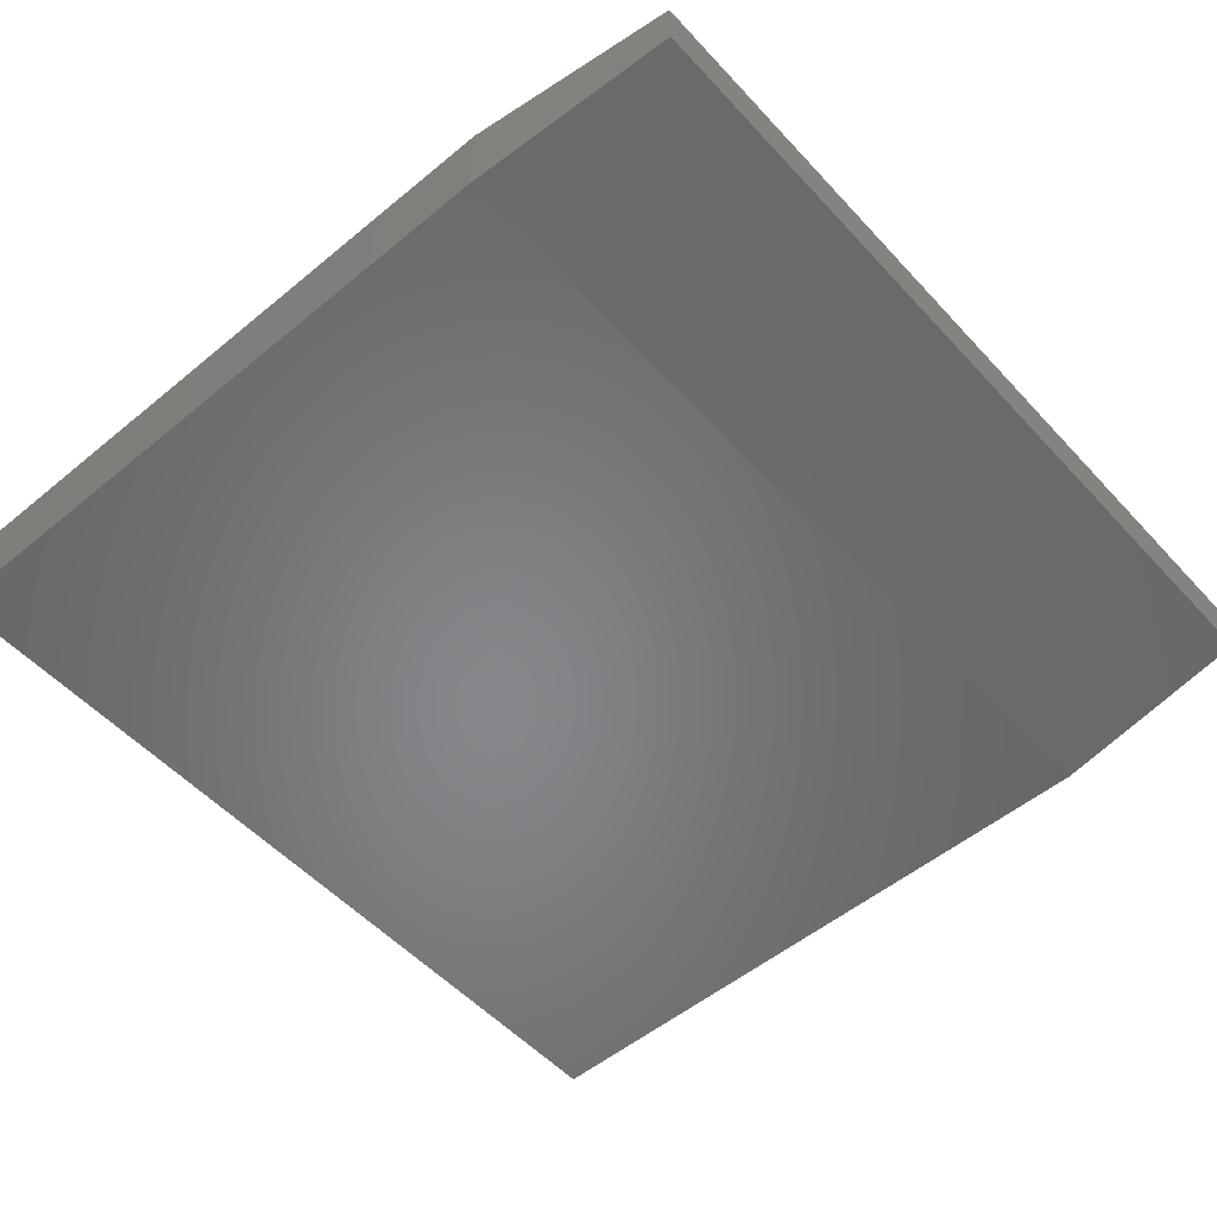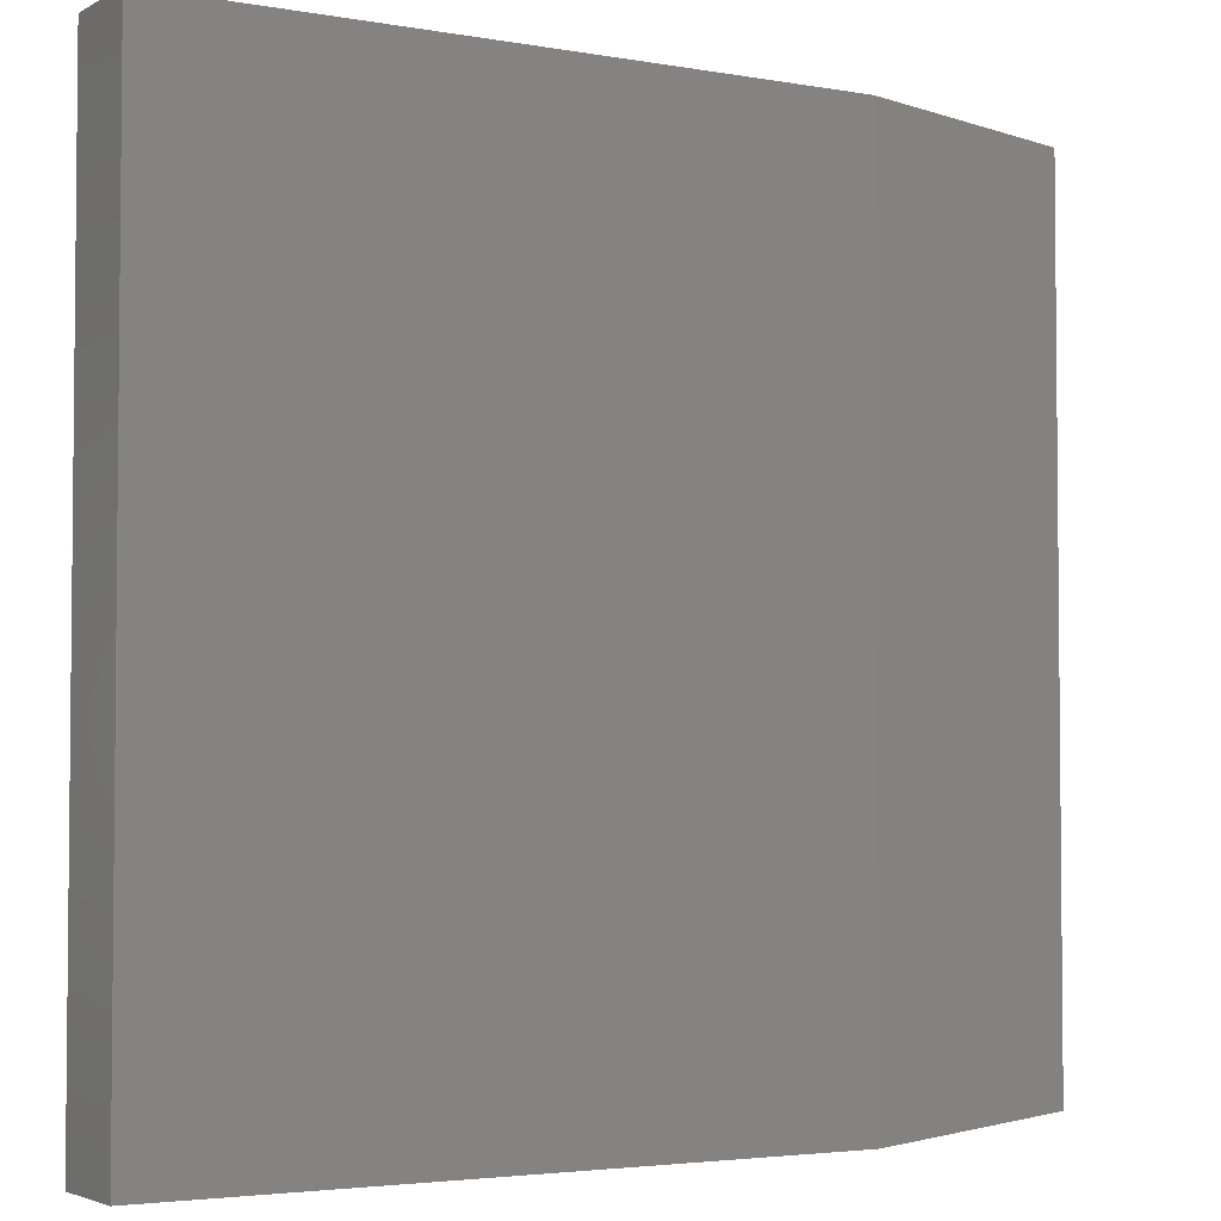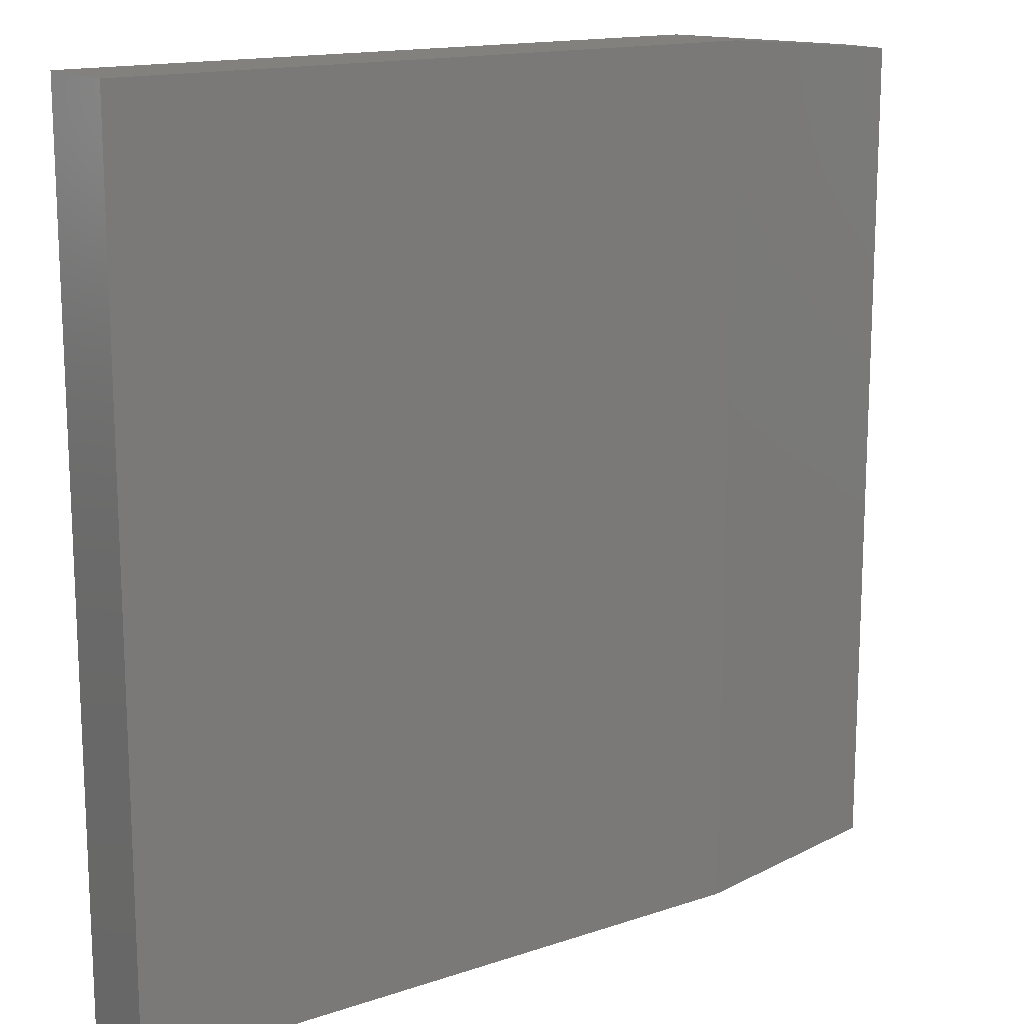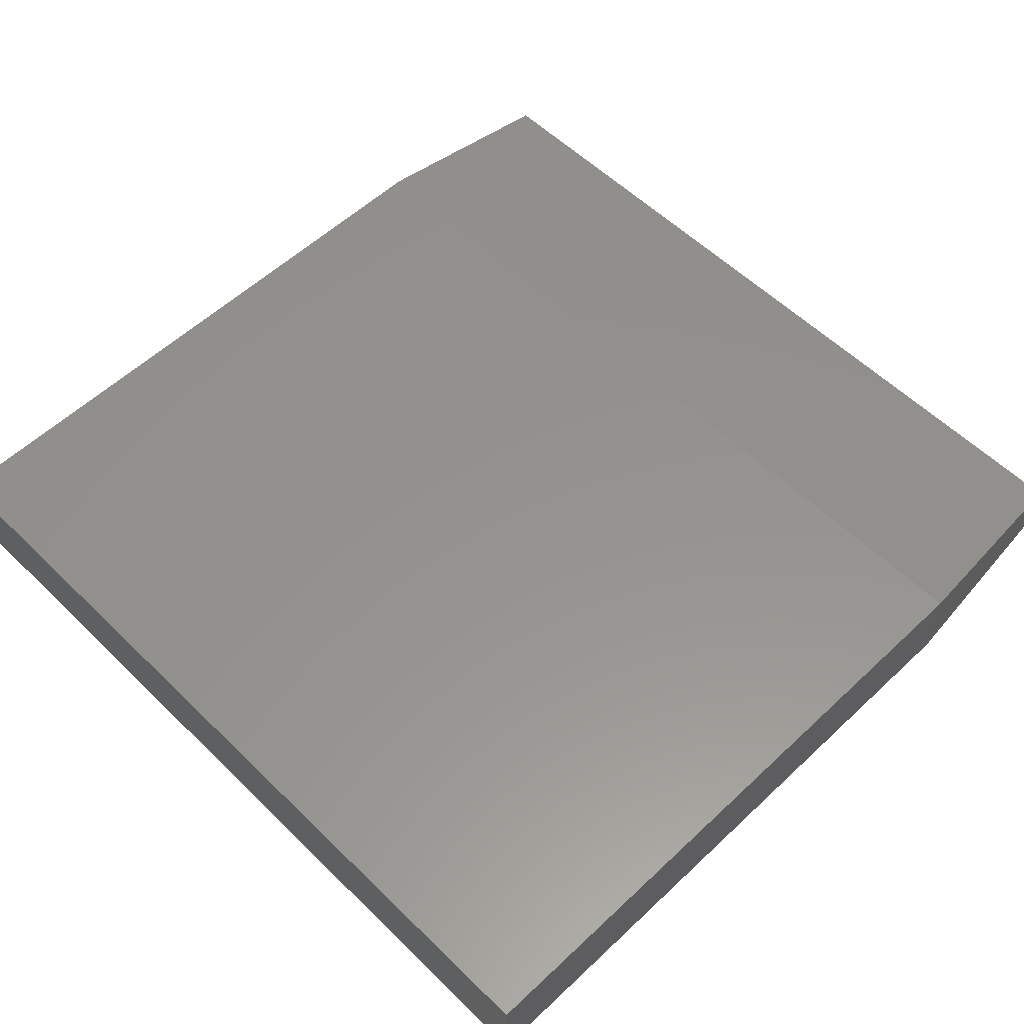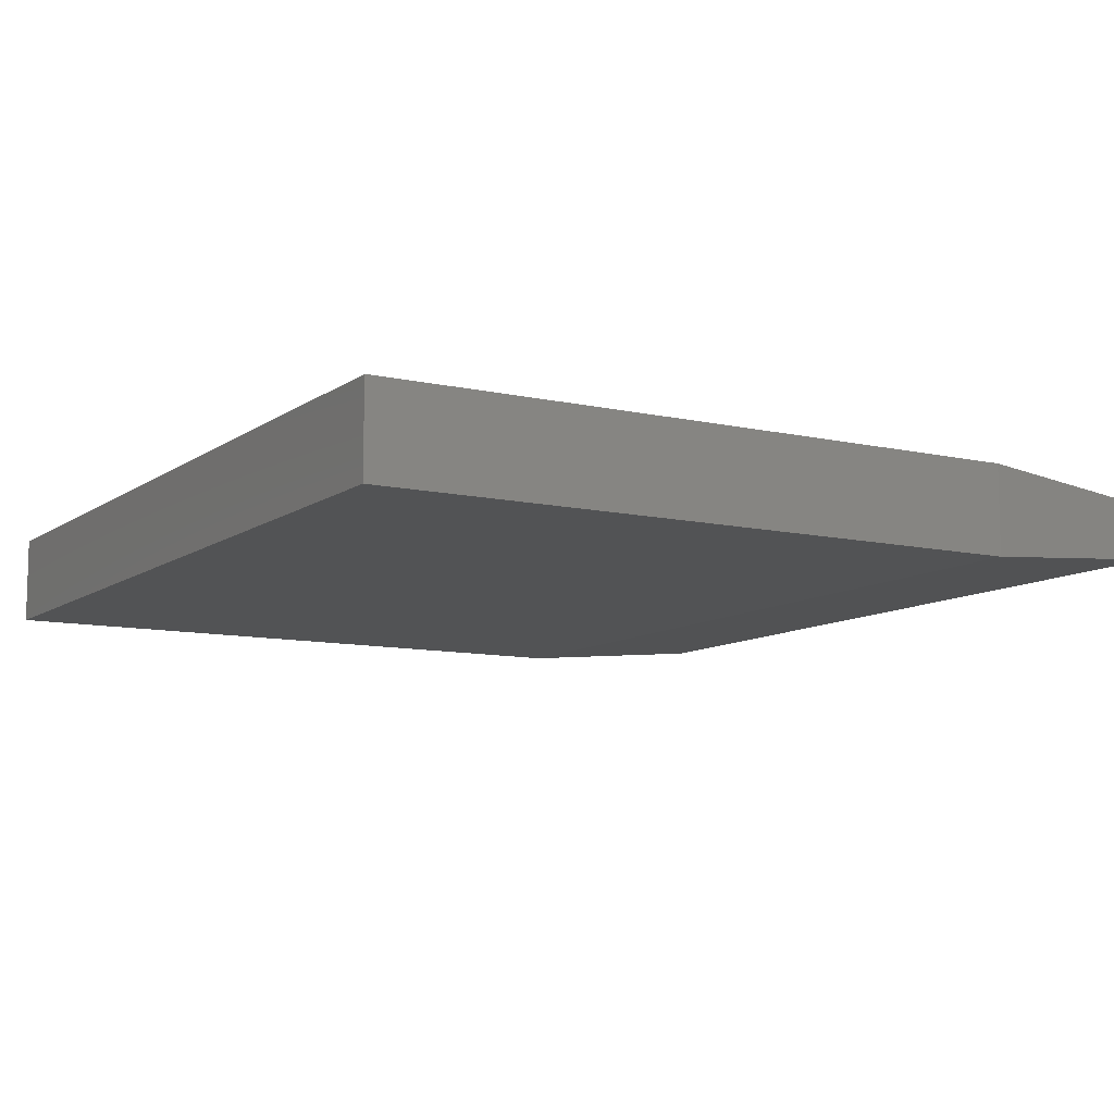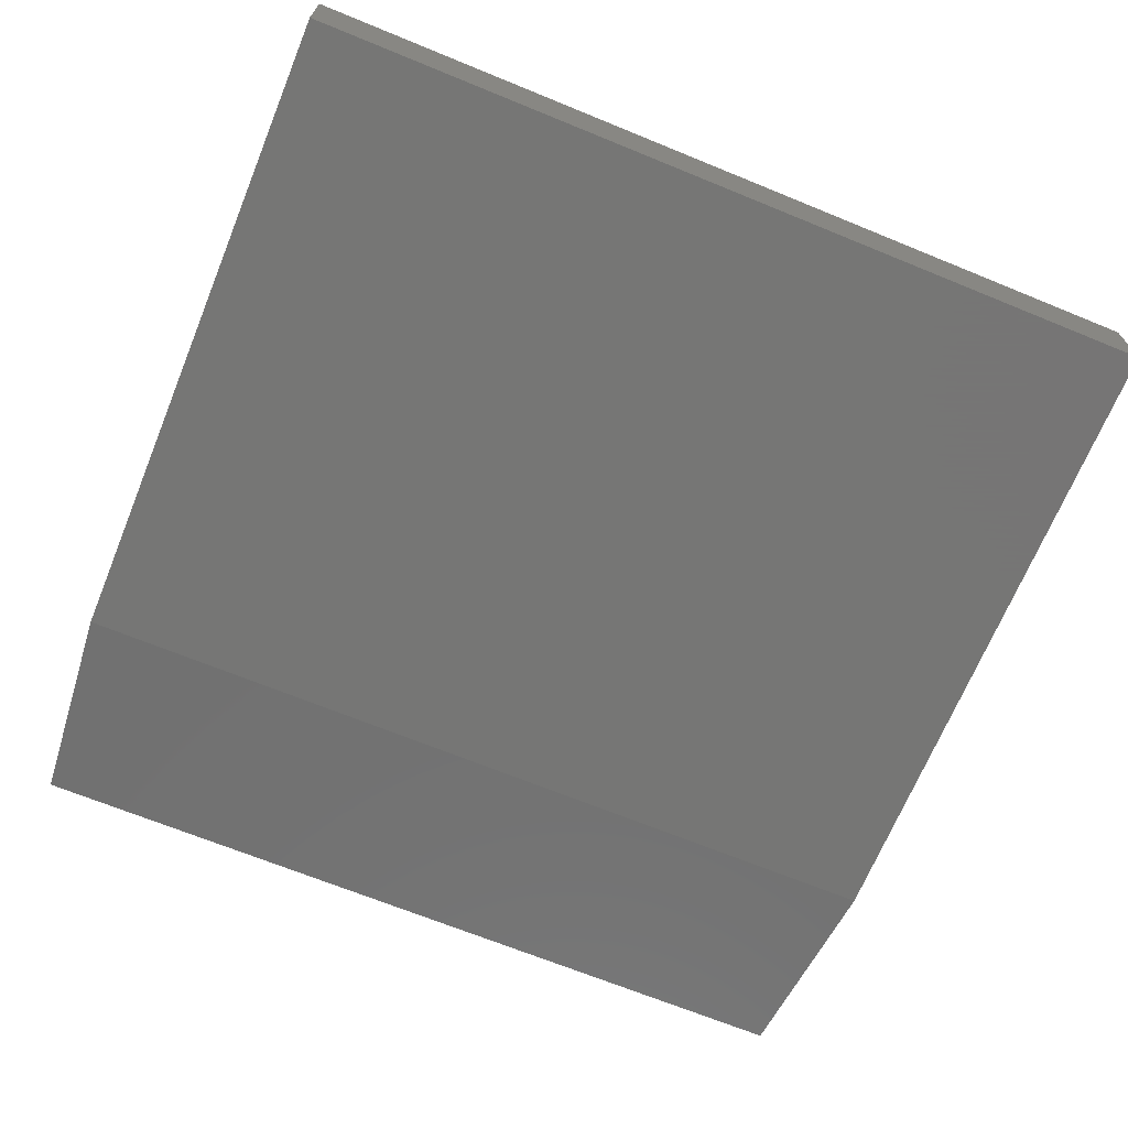
<metadata>
{"format":"stl","ext":"stl","renderer":"f3d","projection":"perspective","resolution":1024,"background":"white","views":[{"elev":-53.3,"azim":-138.6,"up":"+Z"},{"elev":-3.5,"azim":149.3,"up":"+Y"},{"elev":15.1,"azim":144.4,"up":"+Y"},{"elev":56.3,"azim":135.5,"up":"+Z"},{"elev":-9.9,"azim":149.5,"up":"+Z"},{"elev":-68.2,"azim":67.7,"up":"+Z"}]}
</metadata>
<code>
# stl→obj: 12 verts, 20 faces
v 0.1719 -0.3125 0.07812
v 0.75 -0.3125 0.07812
v 0.1719 0.4453 0.07812
v 0.75 0.4453 0.07812
v 0.1719 -0.3125 0
v 0.1719 0.4453 0
v 0.75 -0.3125 0
v 0.75 0.4453 0
v -0.007812 0.4297 0.0625
v -0.007812 0.4297 0.01562
v -0.007812 -0.2969 0.0625
v -0.007812 -0.2969 0.01562
f 1 2 3
f 3 2 4
f 5 6 7
f 7 6 8
f 9 10 11
f 11 10 12
f 4 8 3
f 3 8 6
f 1 5 2
f 2 5 7
f 9 3 10
f 10 3 6
f 5 12 6
f 6 12 10
f 12 5 11
f 11 5 1
f 1 3 11
f 11 3 9
f 2 7 4
f 4 7 8

</code>
